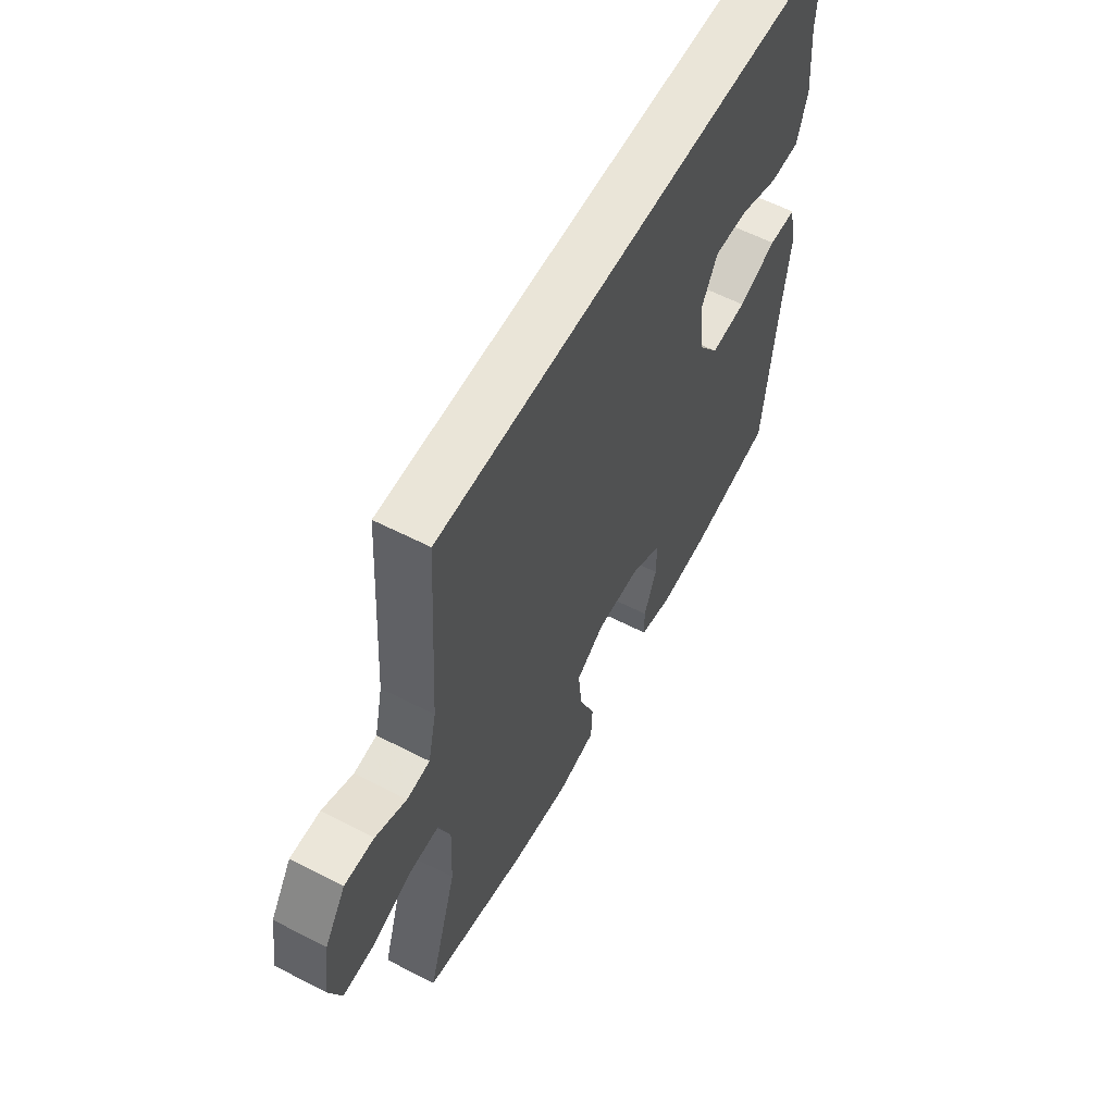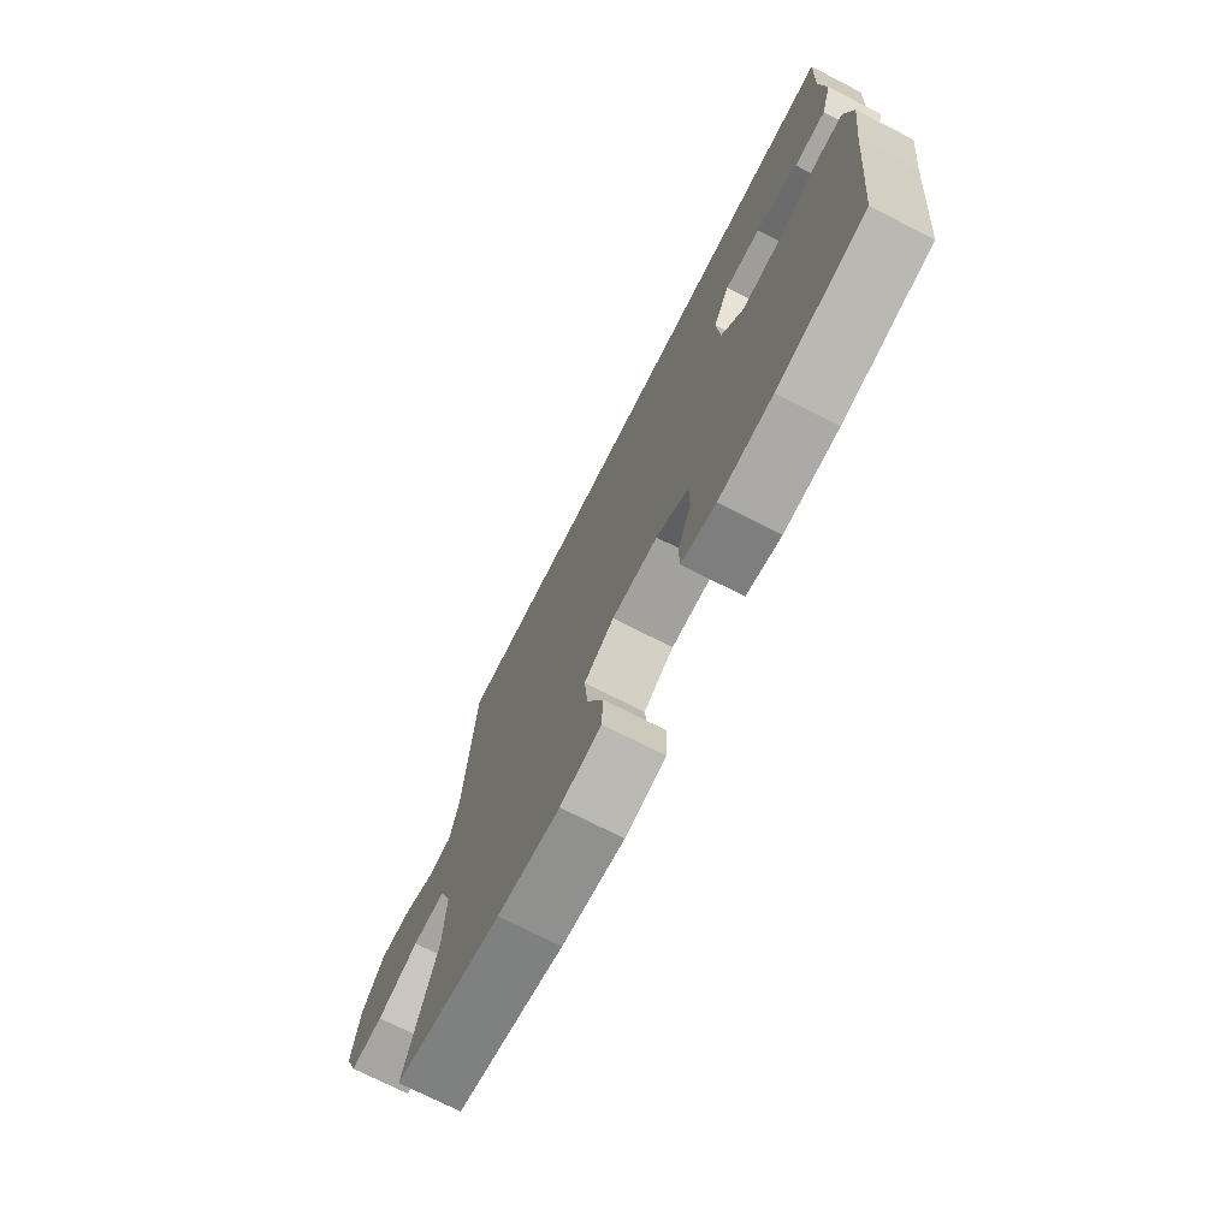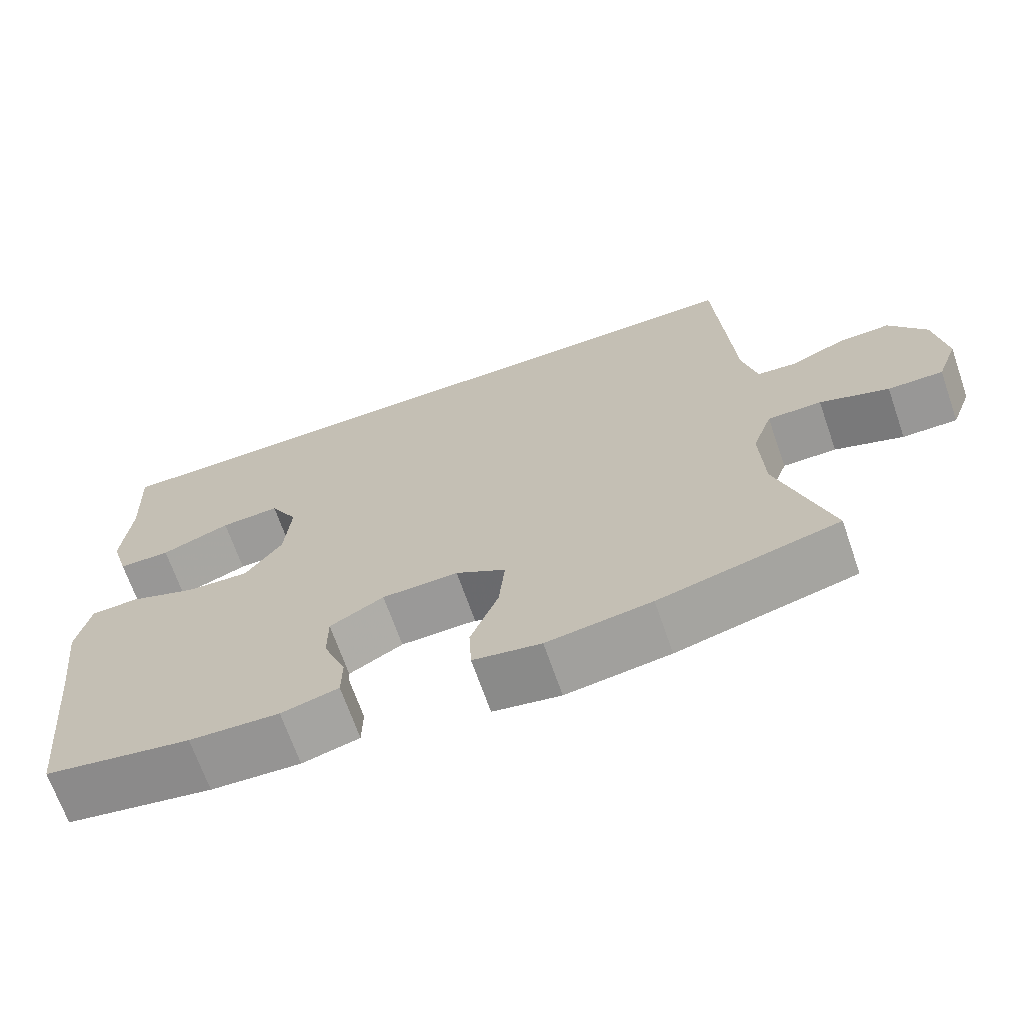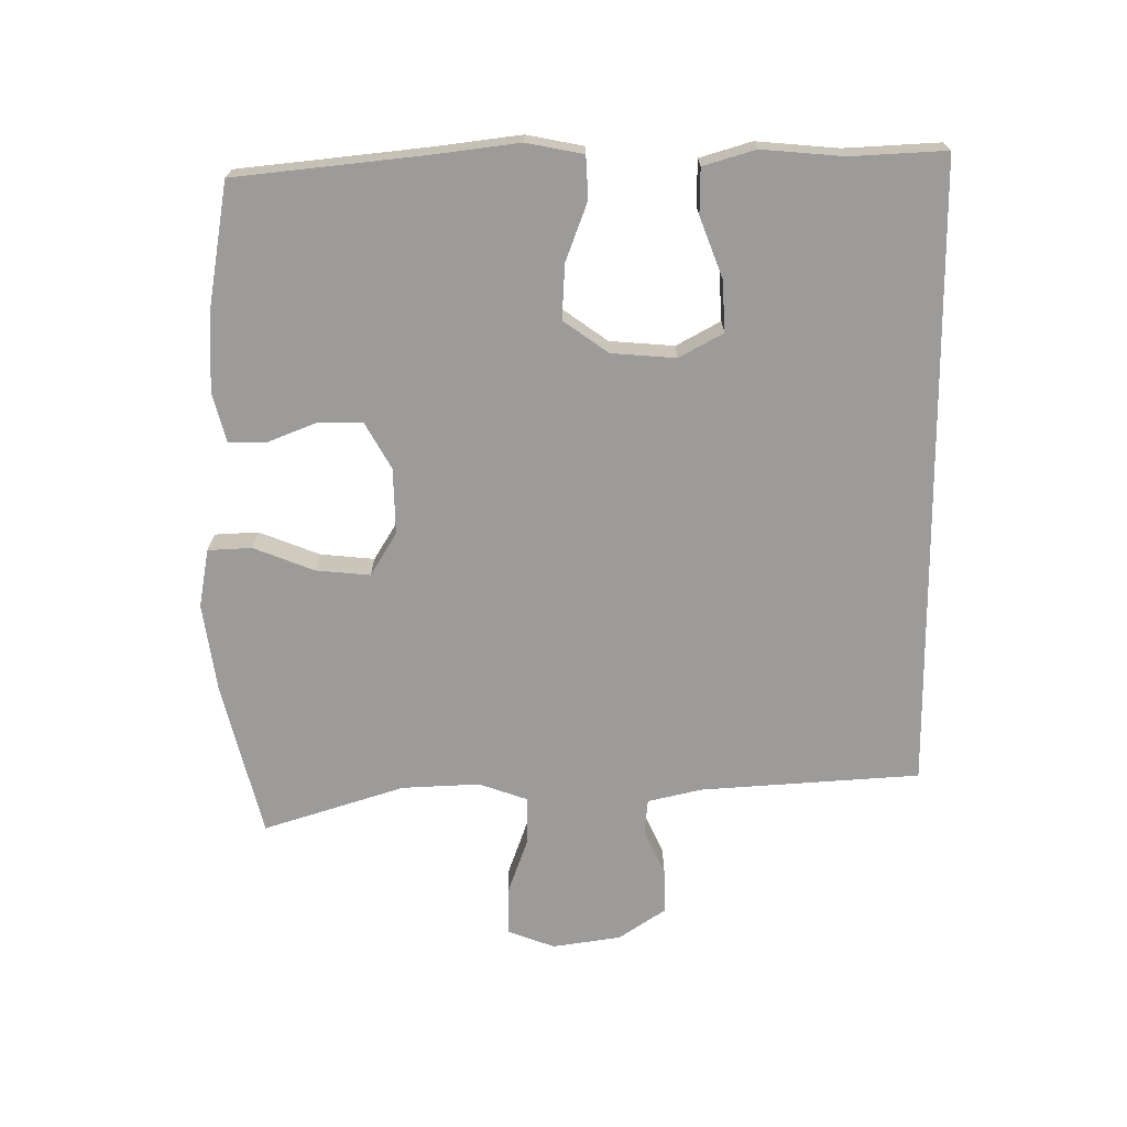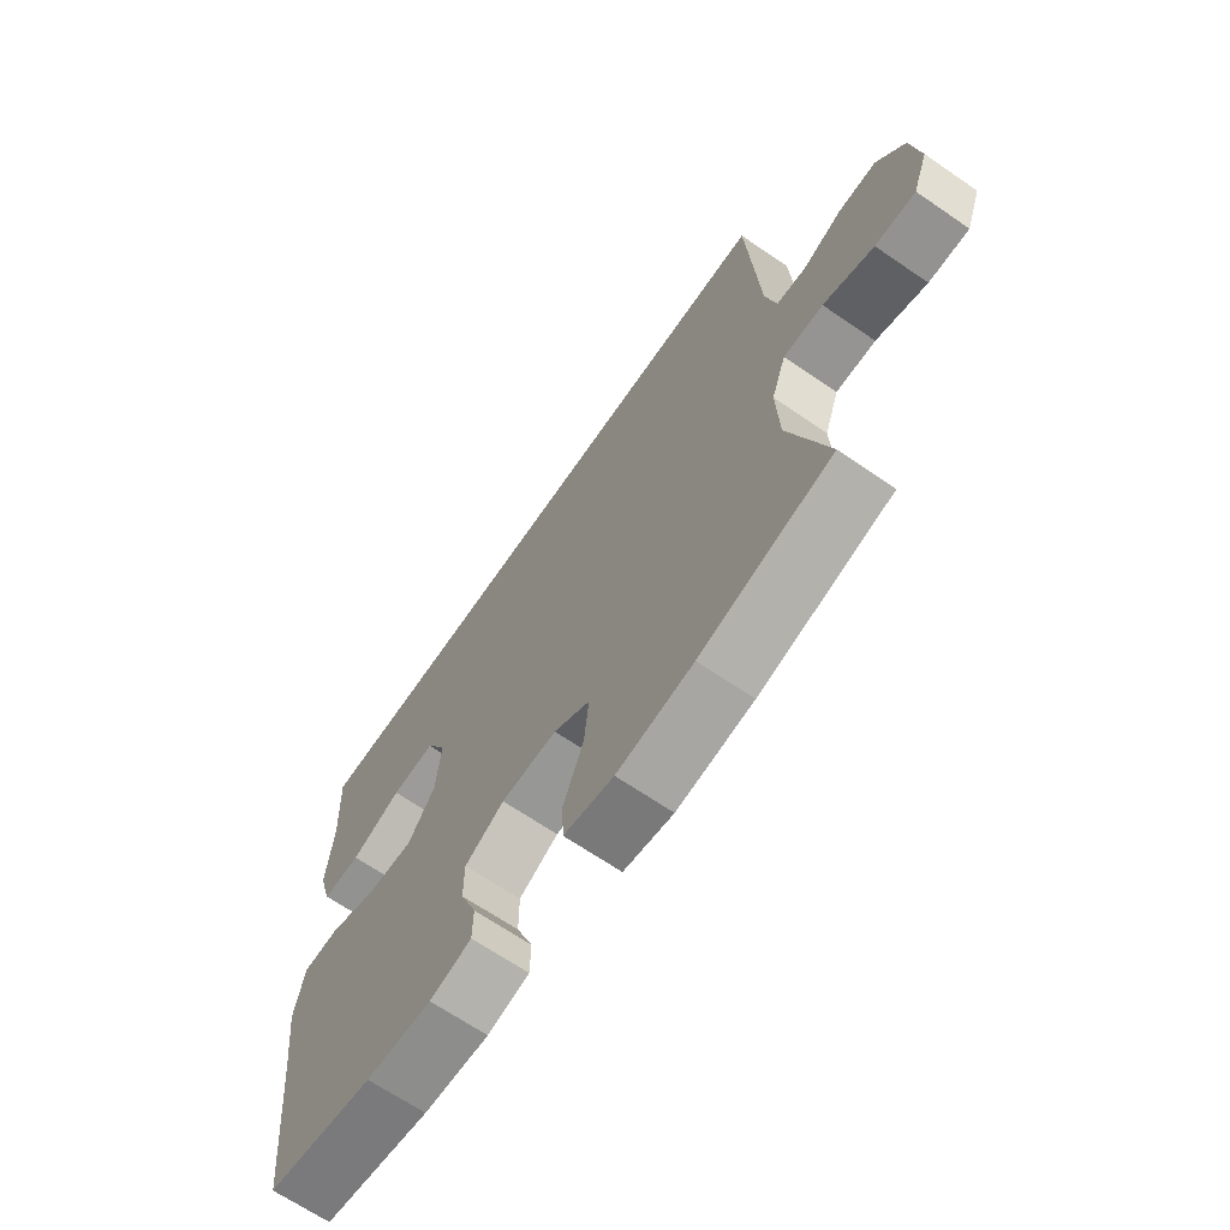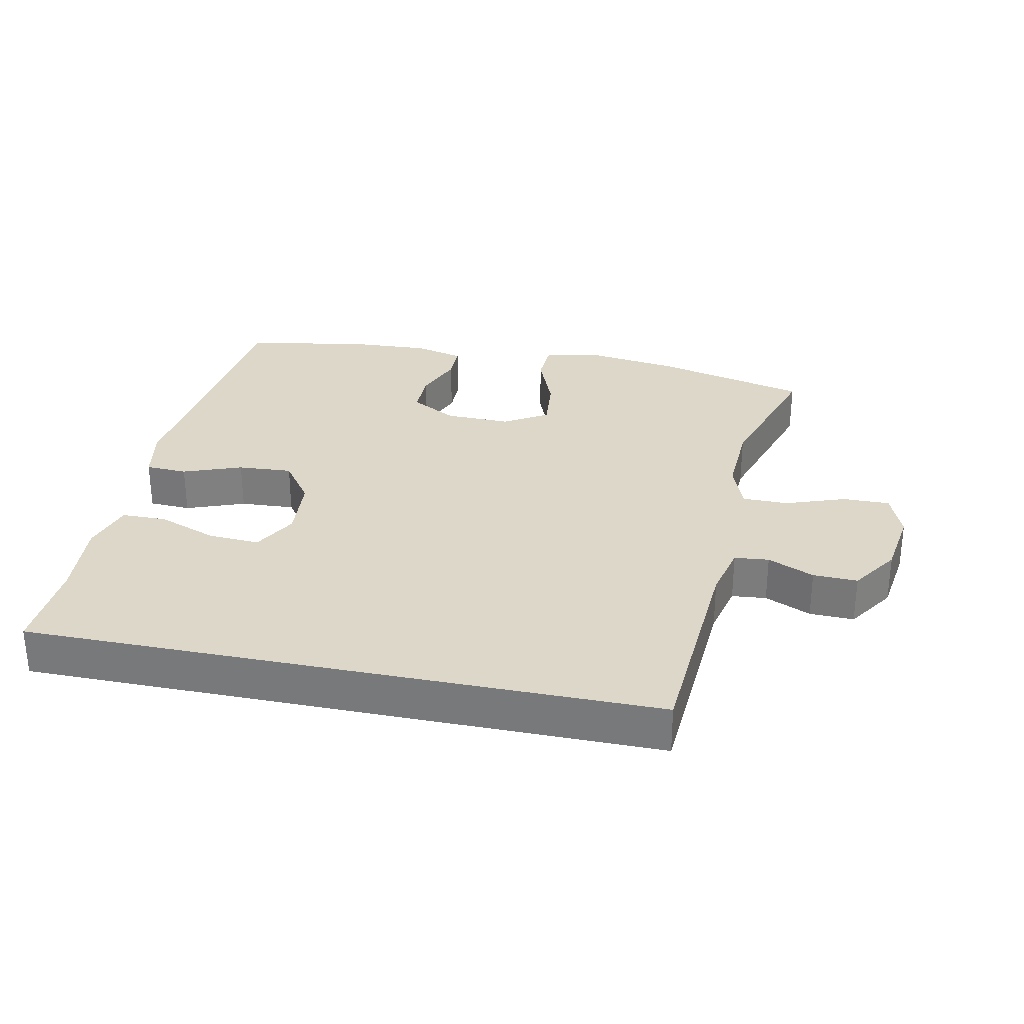
<metadata>
{"format":"obj","ext":"obj","renderer":"f3d","projection":"perspective","resolution":1024,"background":"white","views":[{"elev":58.9,"azim":118.0,"up":"+Z"},{"elev":-73.2,"azim":-117.0,"up":"+Z"},{"elev":-68.6,"azim":19.2,"up":"+Z"},{"elev":-69.9,"azim":-89.5,"up":"+Y"},{"elev":-67.1,"azim":55.5,"up":"+Z"},{"elev":30.3,"azim":11.7,"up":"+Y"}]}
</metadata>
<code>
v -0.529 0.07 0.5
v 0.419 0.07 0.5
v 0.44 0.07 0.171
v 0.459 0.07 0.088
v 0.511 0.07 0.083
v 0.581 0.07 0.114
v 0.648 0.07 0.116
v 0.696 0.07 0.044
v 0.711 0.07 -0.059
v 0.684 0.07 -0.13
v 0.613 0.07 -0.129
v 0.524 0.07 -0.097
v 0.454 0.07 -0.097
v 0.428 0.07 -0.17
v 0.433 0.07 -0.287
v 0.5 0.07 -0.5
v 0.268 0.07 -0.557
v 0.133 0.07 -0.576
v 0.045 0.07 -0.56
v 0.042 0.07 -0.494
v 0.078 0.07 -0.403
v 0.086 0.07 -0.322
v 0.021 0.07 -0.282
v -0.078 0.07 -0.284
v -0.148 0.07 -0.323
v -0.148 0.07 -0.39
v -0.119 0.07 -0.464
v -0.12 0.07 -0.52
v -0.194 0.07 -0.539
v -0.31 0.07 -0.533
v -0.5 0.07 -0.5
v -0.529 0.07 -0.218
v -0.545 0.07 -0.087
v -0.528 0.07 -0.002
v -0.465 0.07 0.001
v -0.377 0.07 -0.032
v -0.295 0.07 -0.037
v -0.247 0.07 0.03
v -0.239 0.07 0.127
v -0.275 0.07 0.193
v -0.352 0.07 0.189
v -0.442 0.07 0.155
v -0.51 0.07 0.156
v -0.533 0.07 0.234
v -0.522 0.07 0.357
v -0.529 0 0.5
v 0.419 0 0.5
v 0.44 0 0.171
v 0.459 0 0.088
v 0.511 0 0.083
v 0.581 0 0.114
v 0.648 0 0.116
v 0.696 0 0.044
v 0.711 0 -0.059
v 0.684 0 -0.13
v 0.613 0 -0.129
v 0.524 0 -0.097
v 0.454 0 -0.097
v 0.428 0 -0.17
v 0.433 0 -0.287
v 0.5 0 -0.5
v 0.268 0 -0.557
v 0.133 0 -0.576
v 0.045 0 -0.56
v 0.042 0 -0.494
v 0.078 0 -0.403
v 0.086 0 -0.322
v 0.021 0 -0.282
v -0.078 0 -0.284
v -0.148 0 -0.323
v -0.148 0 -0.39
v -0.119 0 -0.464
v -0.12 0 -0.52
v -0.194 0 -0.539
v -0.31 0 -0.533
v -0.5 0 -0.5
v -0.529 0 -0.218
v -0.545 0 -0.087
v -0.528 0 -0.002
v -0.465 0 0.001
v -0.377 0 -0.032
v -0.295 0 -0.037
v -0.247 0 0.03
v -0.239 0 0.127
v -0.275 0 0.193
v -0.352 0 0.189
v -0.442 0 0.155
v -0.51 0 0.156
v -0.533 0 0.234
v -0.522 0 0.357
f 42 43 44 45
f 41 42 45 1
f 40 41 1 2
f 39 40 2 3
f 38 39 3 4
f 37 38 4 5
f 33 34 35 36
f 32 33 36 37
f 31 32 37 5
f 26 27 28 29
f 25 26 29 30
f 18 19 20 21
f 18 21 22
f 15 16 17 18
f 14 15 18 22
f 13 14 22 23
f 9 10 11 12
f 9 12 13
f 8 9 13
f 25 30 31
f 24 25 31 5
f 8 13 23 24
f 7 8 24
f 5 6 7 24
f 90 89 88 87
f 46 90 87 86
f 47 46 86 85
f 48 47 85 84
f 49 48 84 83
f 50 49 83 82
f 81 80 79 78
f 82 81 78 77
f 50 82 77 76
f 74 73 72 71
f 75 74 71 70
f 66 65 64 63
f 67 66 63
f 63 62 61 60
f 67 63 60 59
f 68 67 59 58
f 57 56 55 54
f 58 57 54
f 58 54 53
f 76 75 70
f 50 76 70 69
f 69 68 58 53
f 69 53 52
f 69 52 51 50
f 1 46 47 2
f 2 47 48 3
f 3 48 49 4
f 4 49 50 5
f 5 50 51 6
f 6 51 52 7
f 7 52 53 8
f 8 53 54 9
f 9 54 55 10
f 10 55 56 11
f 11 56 57 12
f 12 57 58 13
f 13 58 59 14
f 14 59 60 15
f 15 60 61 16
f 16 61 62 17
f 17 62 63 18
f 18 63 64 19
f 19 64 65 20
f 20 65 66 21
f 21 66 67 22
f 22 67 68 23
f 23 68 69 24
f 24 69 70 25
f 25 70 71 26
f 26 71 72 27
f 27 72 73 28
f 28 73 74 29
f 29 74 75 30
f 30 75 76 31
f 31 76 77 32
f 32 77 78 33
f 33 78 79 34
f 34 79 80 35
f 35 80 81 36
f 36 81 82 37
f 37 82 83 38
f 38 83 84 39
f 39 84 85 40
f 40 85 86 41
f 41 86 87 42
f 42 87 88 43
f 43 88 89 44
f 44 89 90 45
f 45 90 46 1

</code>
